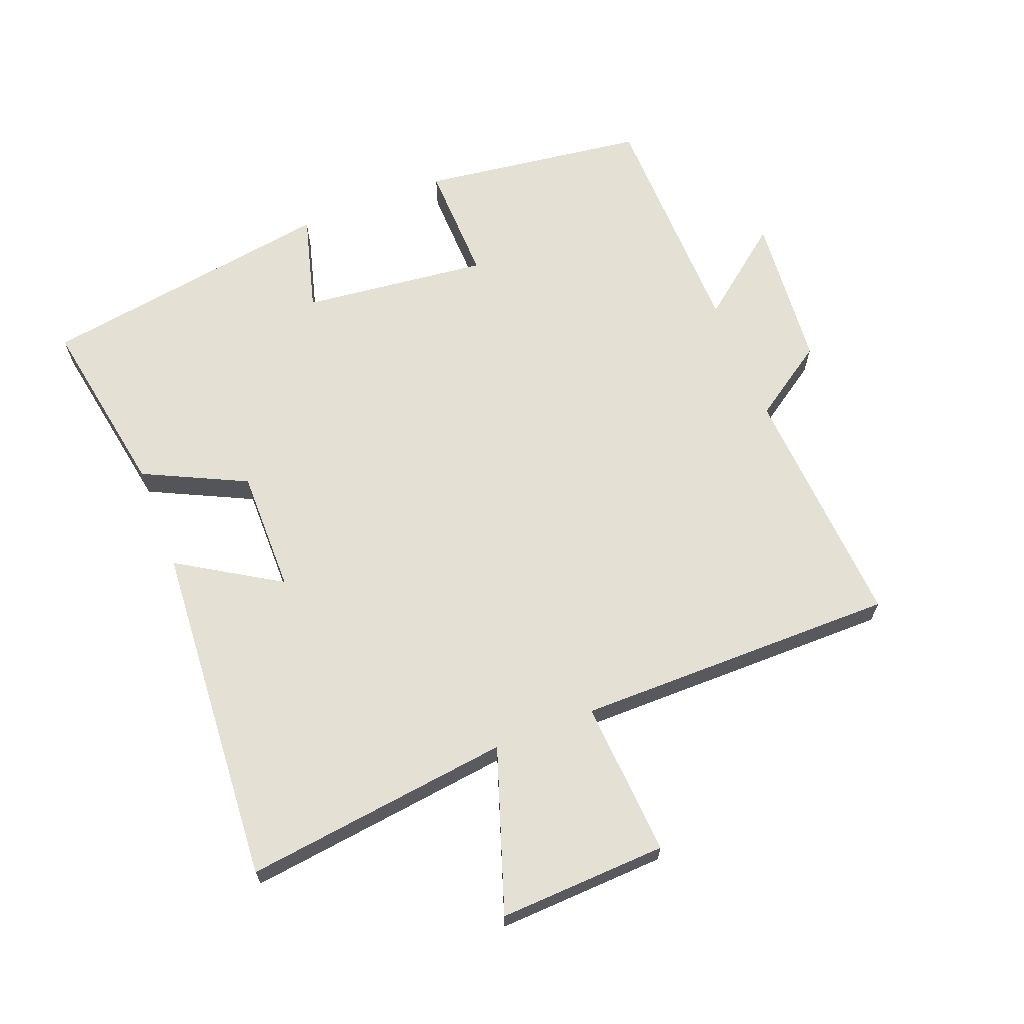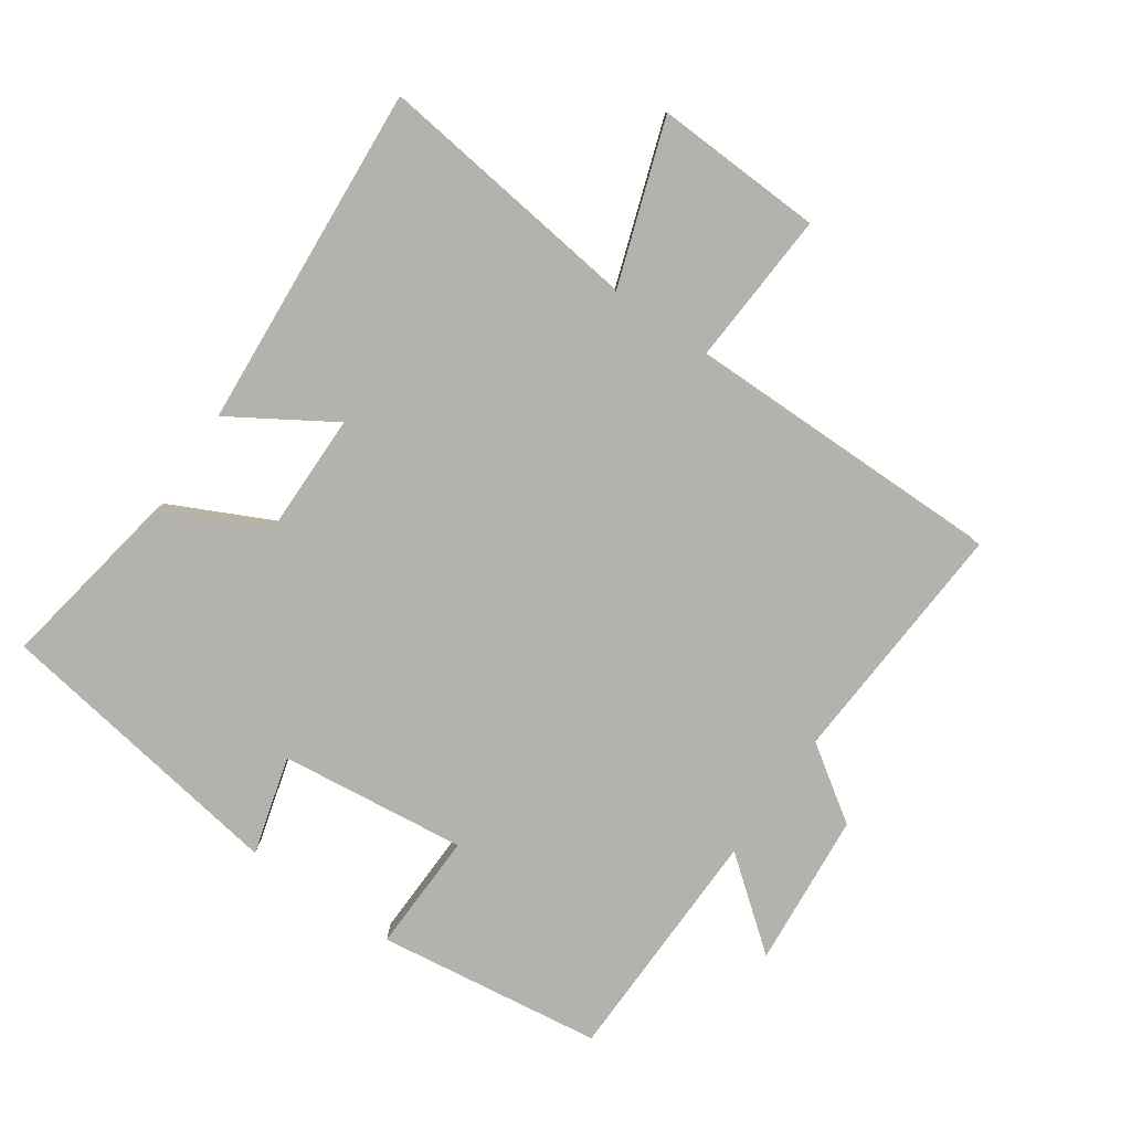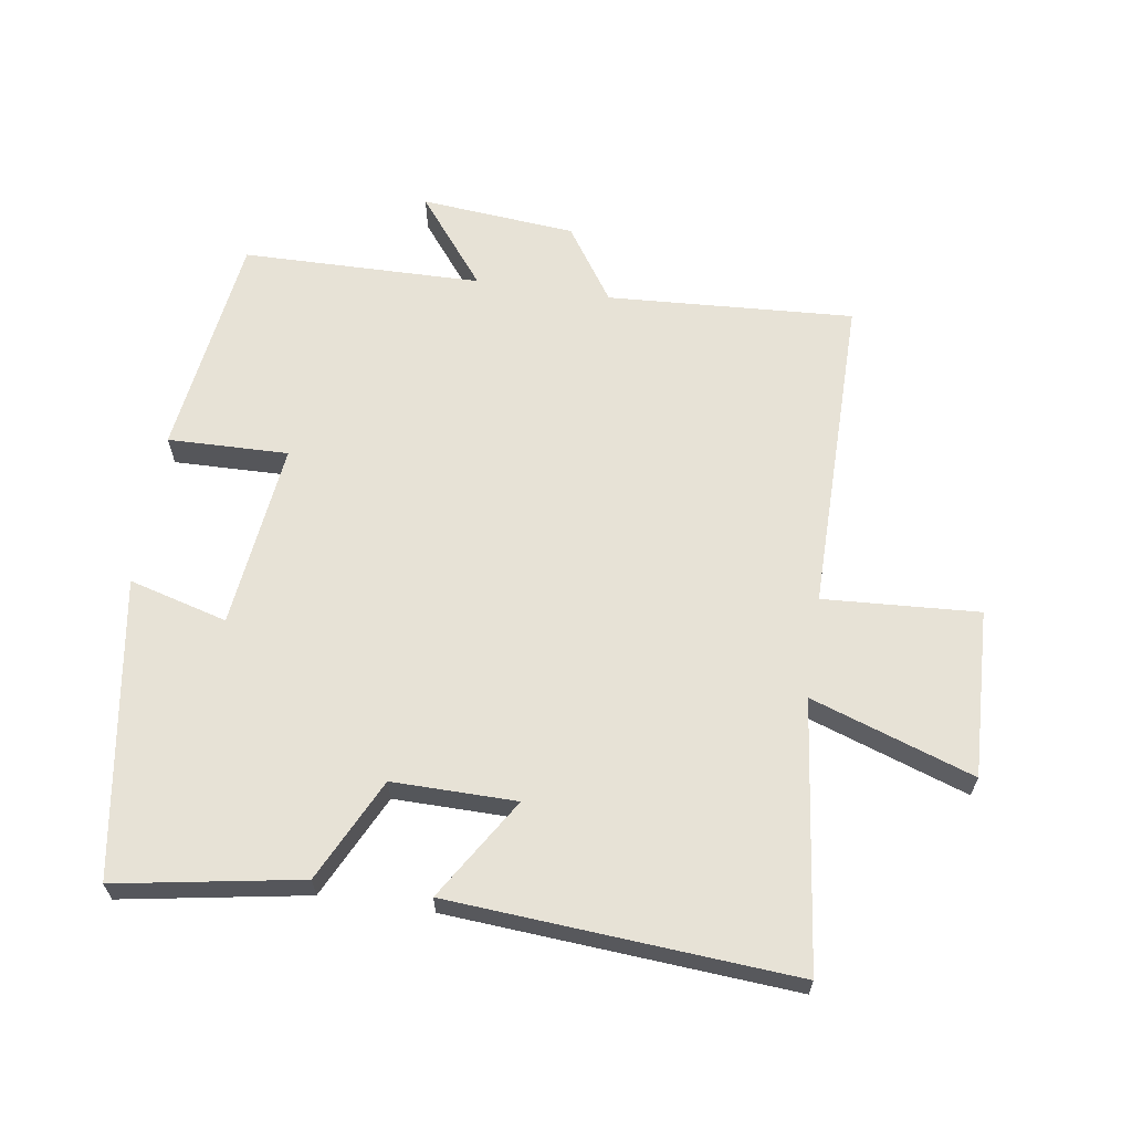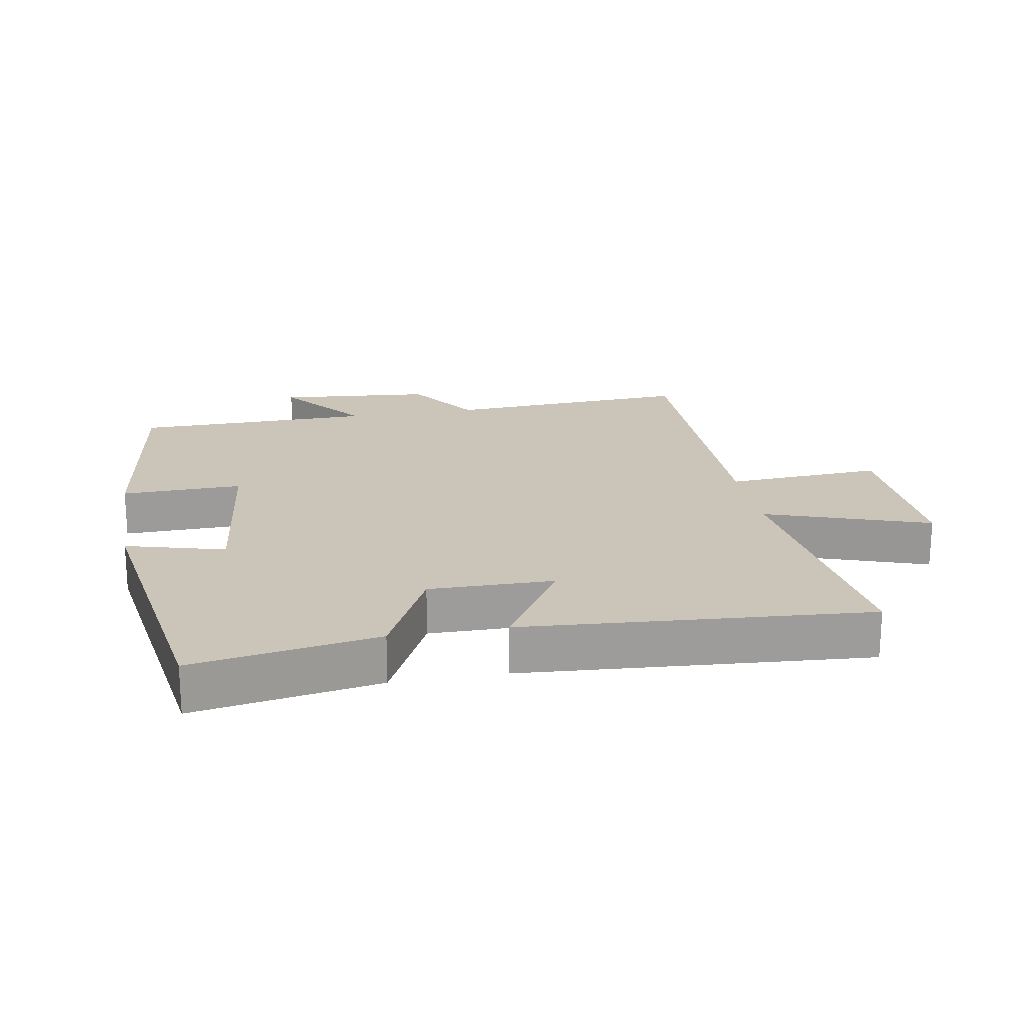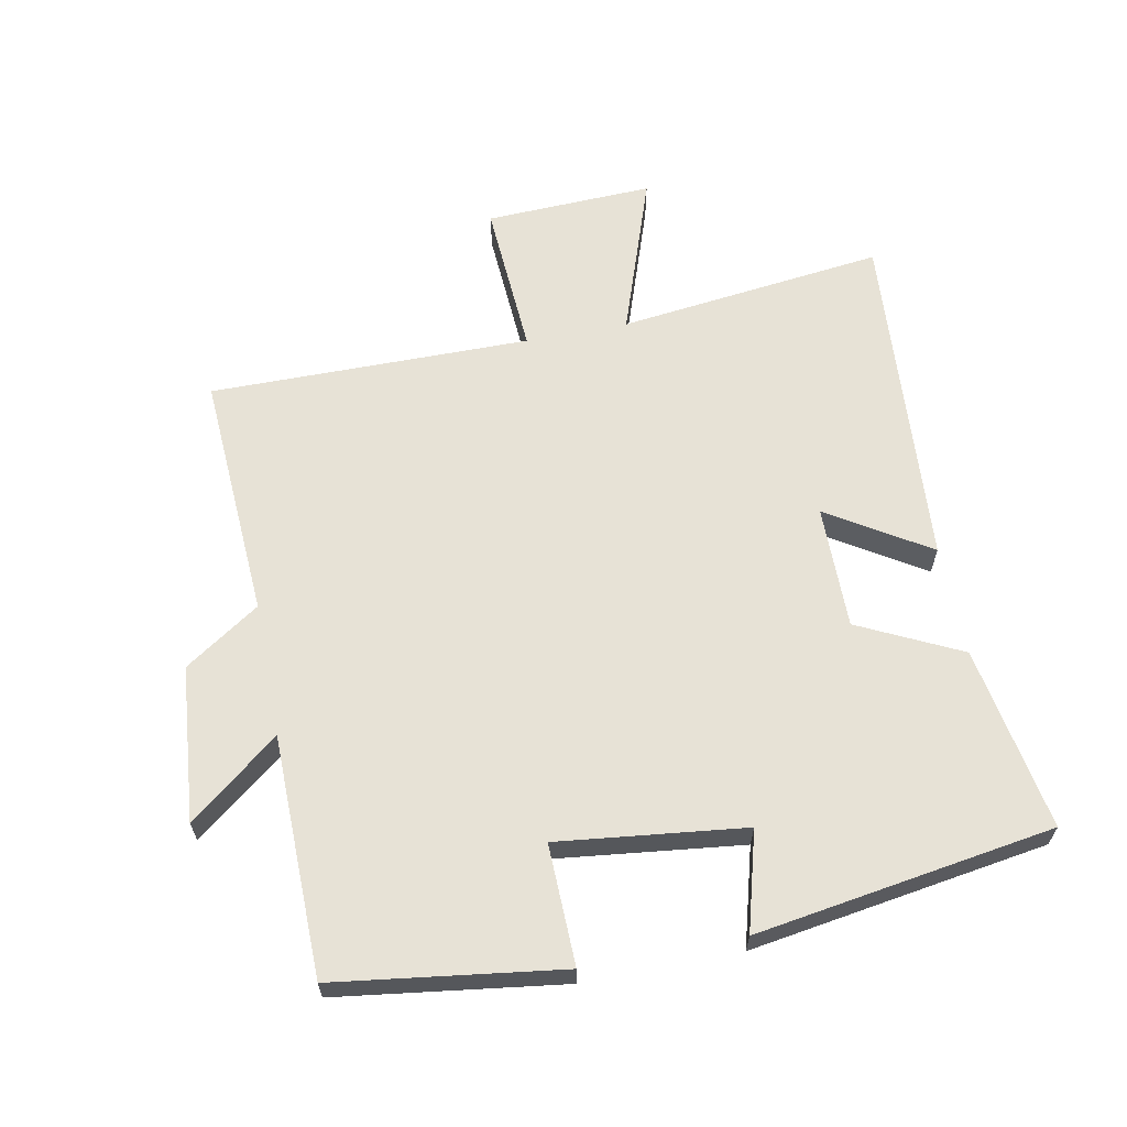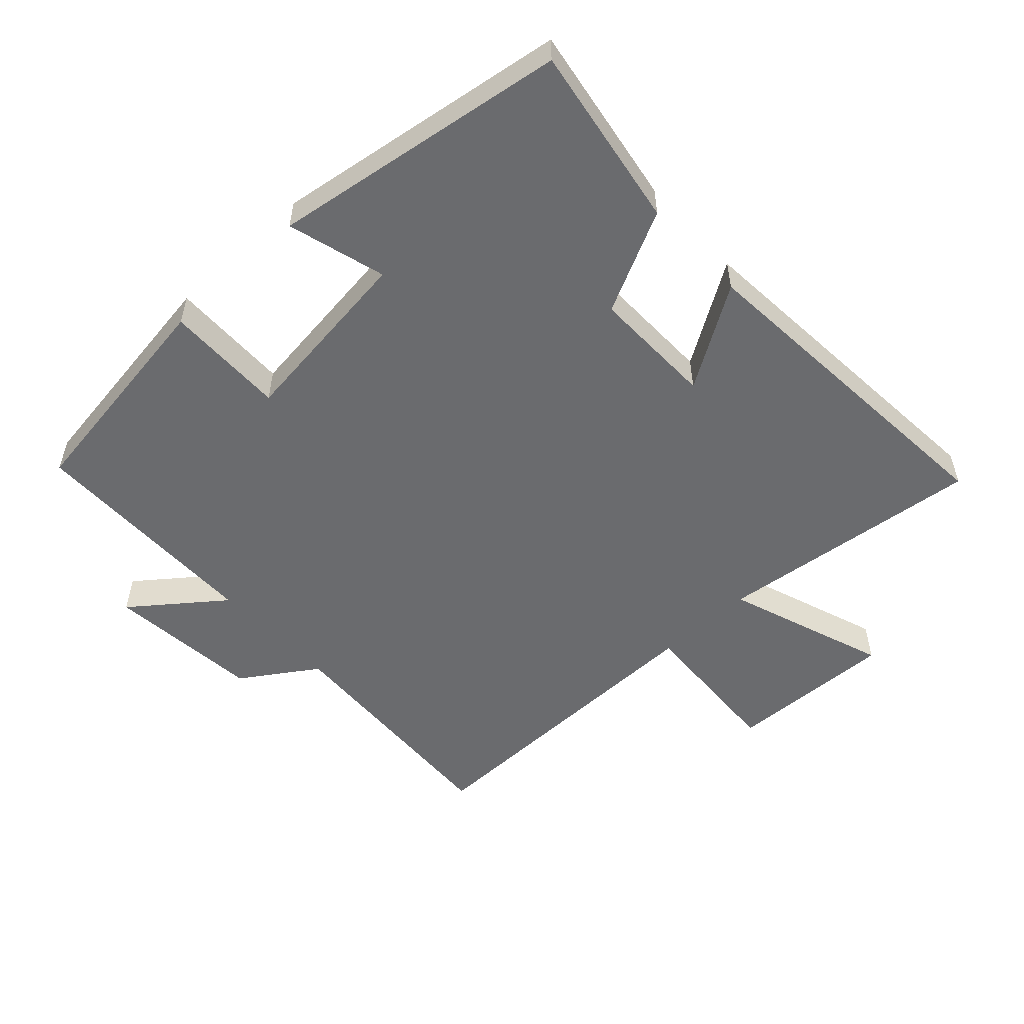
<metadata>
{"format":"obj","ext":"obj","renderer":"f3d","projection":"perspective","resolution":1024,"background":"white","views":[{"elev":66.0,"azim":68.4,"up":"+Y"},{"elev":-79.5,"azim":55.1,"up":"+Y"},{"elev":63.7,"azim":8.5,"up":"+Y"},{"elev":20.3,"azim":-10.2,"up":"+Y"},{"elev":62.9,"azim":-101.1,"up":"+Y"},{"elev":-53.4,"azim":-47.0,"up":"+Y"}]}
</metadata>
<code>
v 0.549 0.07 0.539
v 0.5 0.07 0.129
v 0.749 0.07 0.215
v 0.739 0.07 -0.043
v 0.5 0.07 -0.029
v 0.503 0.07 -0.522
v 0.124 0.07 -0.5
v 0.047 0.07 -0.615
v -0.191 0.07 -0.637
v -0.084 0.07 -0.5
v -0.452 0.07 -0.495
v -0.5 0.07 -0.149
v -0.315 0.07 -0.153
v -0.349 0.07 0.133
v -0.5 0.07 0.091
v -0.43 0.07 0.548
v -0.148 0.07 0.5
v -0.071 0.07 0.343
v 0.119 0.07 0.345
v 0.022 0.07 0.5
v 0.549 0 0.539
v 0.5 0 0.129
v 0.749 0 0.215
v 0.739 0 -0.043
v 0.5 0 -0.029
v 0.503 0 -0.522
v 0.124 0 -0.5
v 0.047 0 -0.615
v -0.191 0 -0.637
v -0.084 0 -0.5
v -0.452 0 -0.495
v -0.5 0 -0.149
v -0.315 0 -0.153
v -0.349 0 0.133
v -0.5 0 0.091
v -0.43 0 0.548
v -0.148 0 0.5
v -0.071 0 0.343
v 0.119 0 0.345
v 0.022 0 0.5
f 19 20 1 2
f 18 19 2
f 15 16 17 18
f 14 15 18
f 13 14 18 2
f 10 11 12 13
f 10 13 2 3
f 7 8 9 10
f 5 6 7
f 5 7 10
f 3 4 5
f 3 5 10
f 22 21 40 39
f 22 39 38
f 38 37 36 35
f 38 35 34
f 22 38 34 33
f 33 32 31 30
f 23 22 33 30
f 30 29 28 27
f 27 26 25
f 30 27 25
f 25 24 23
f 30 25 23
f 1 21 22 2
f 2 22 23 3
f 3 23 24 4
f 4 24 25 5
f 5 25 26 6
f 6 26 27 7
f 7 27 28 8
f 8 28 29 9
f 9 29 30 10
f 10 30 31 11
f 11 31 32 12
f 12 32 33 13
f 13 33 34 14
f 14 34 35 15
f 15 35 36 16
f 16 36 37 17
f 17 37 38 18
f 18 38 39 19
f 19 39 40 20
f 20 40 21 1

</code>
